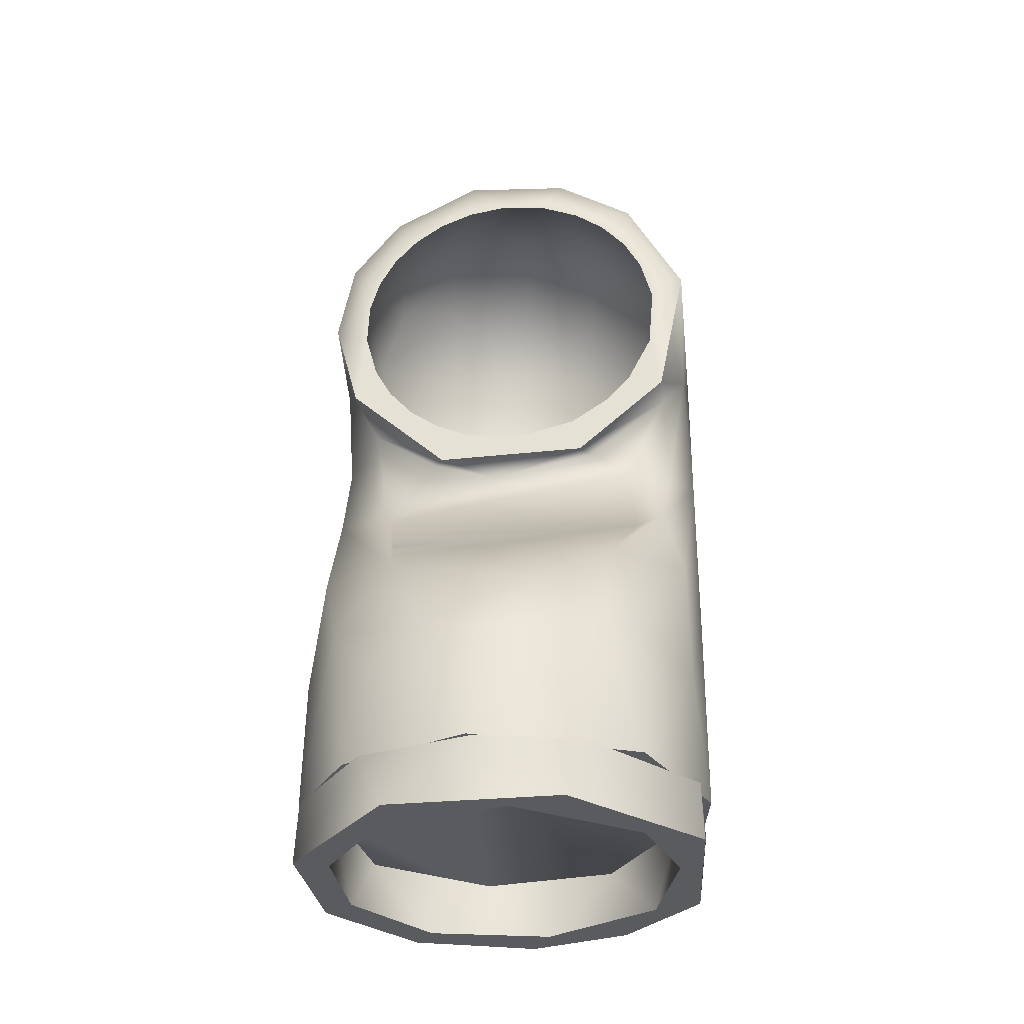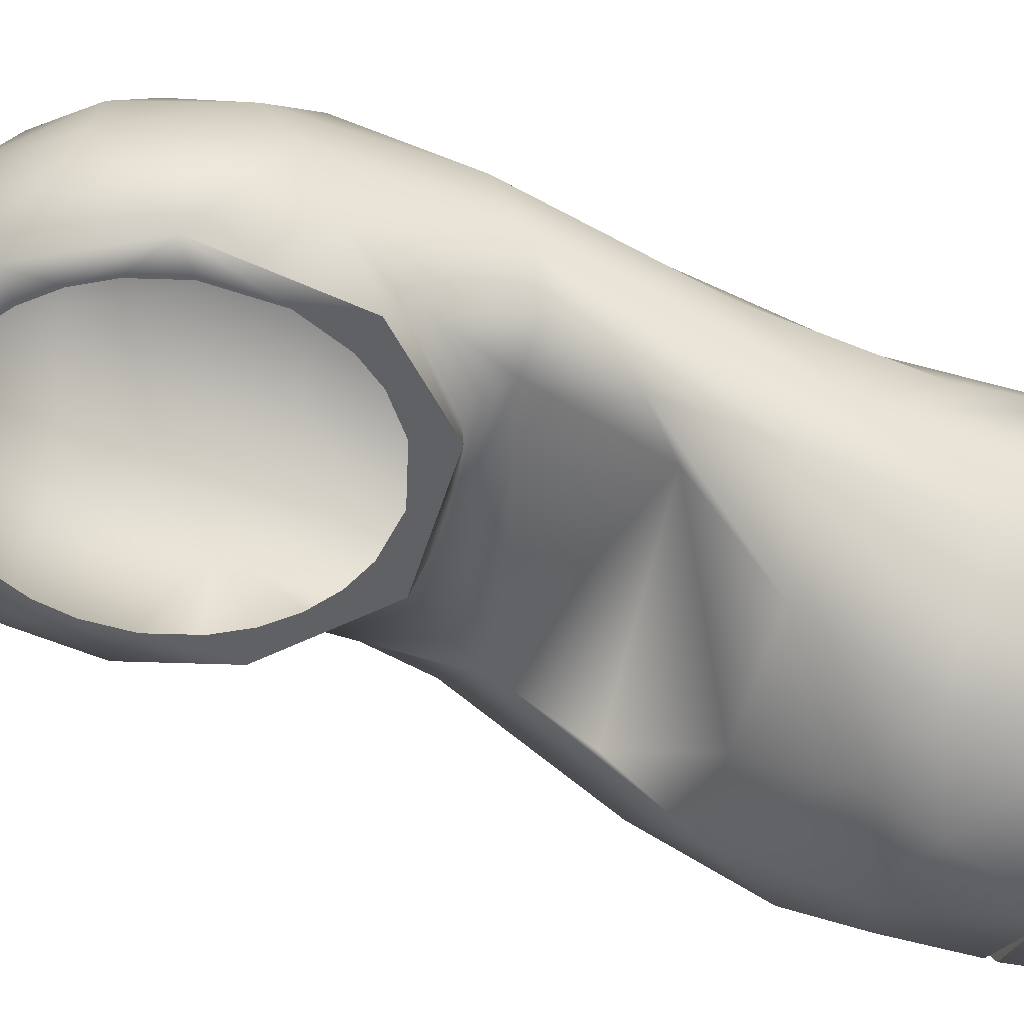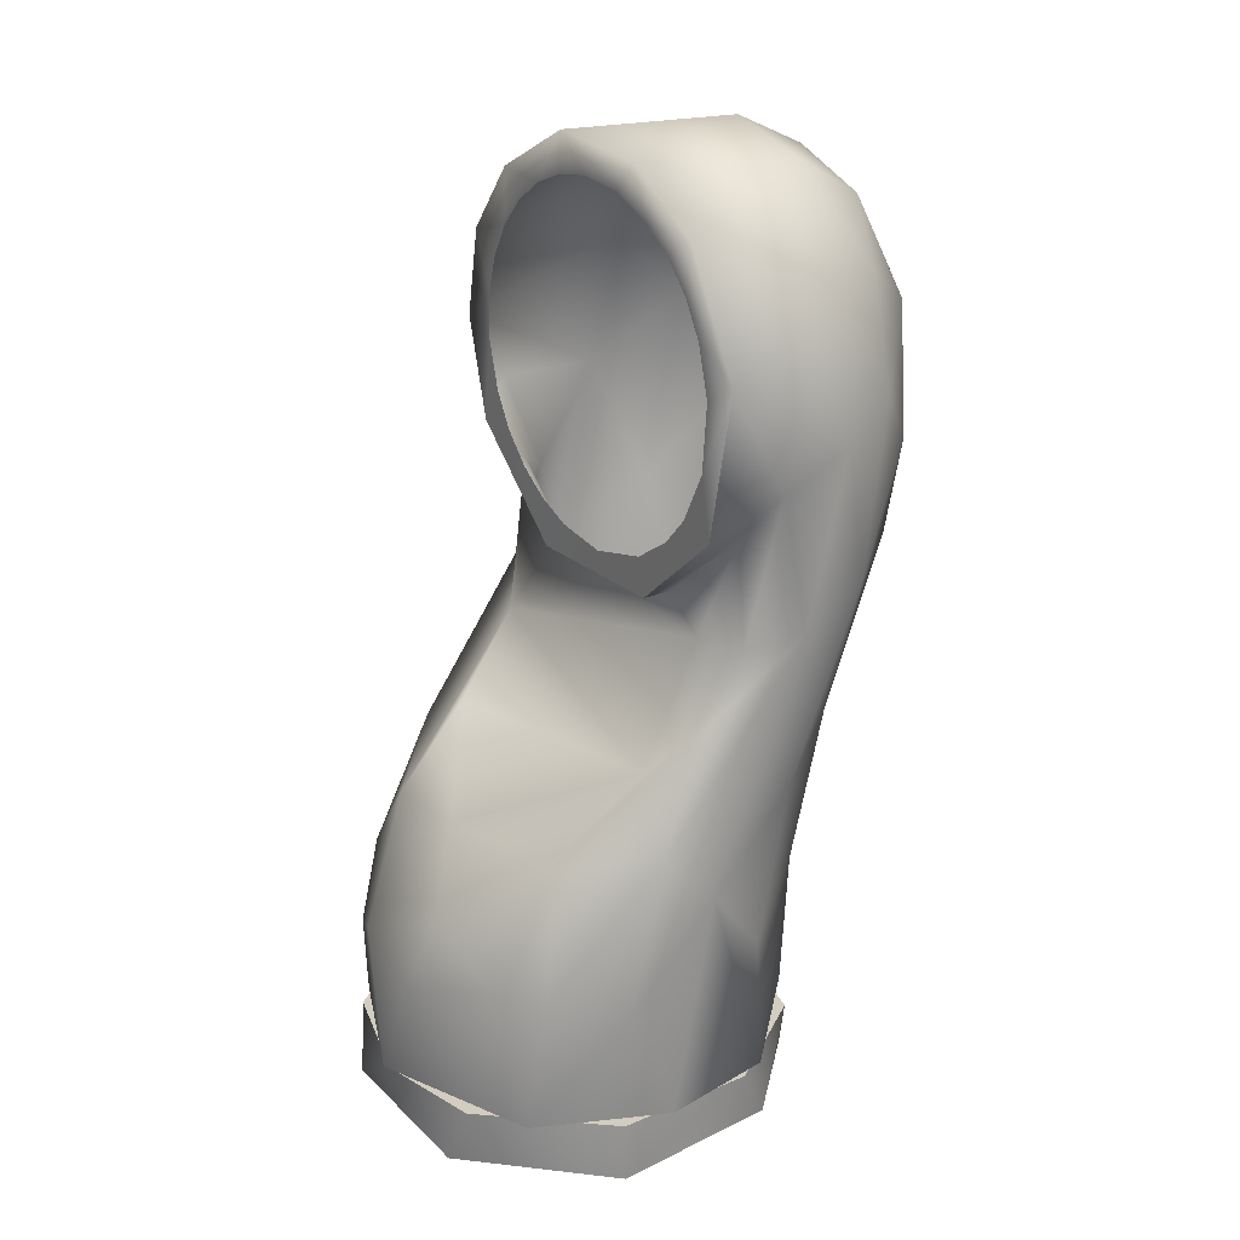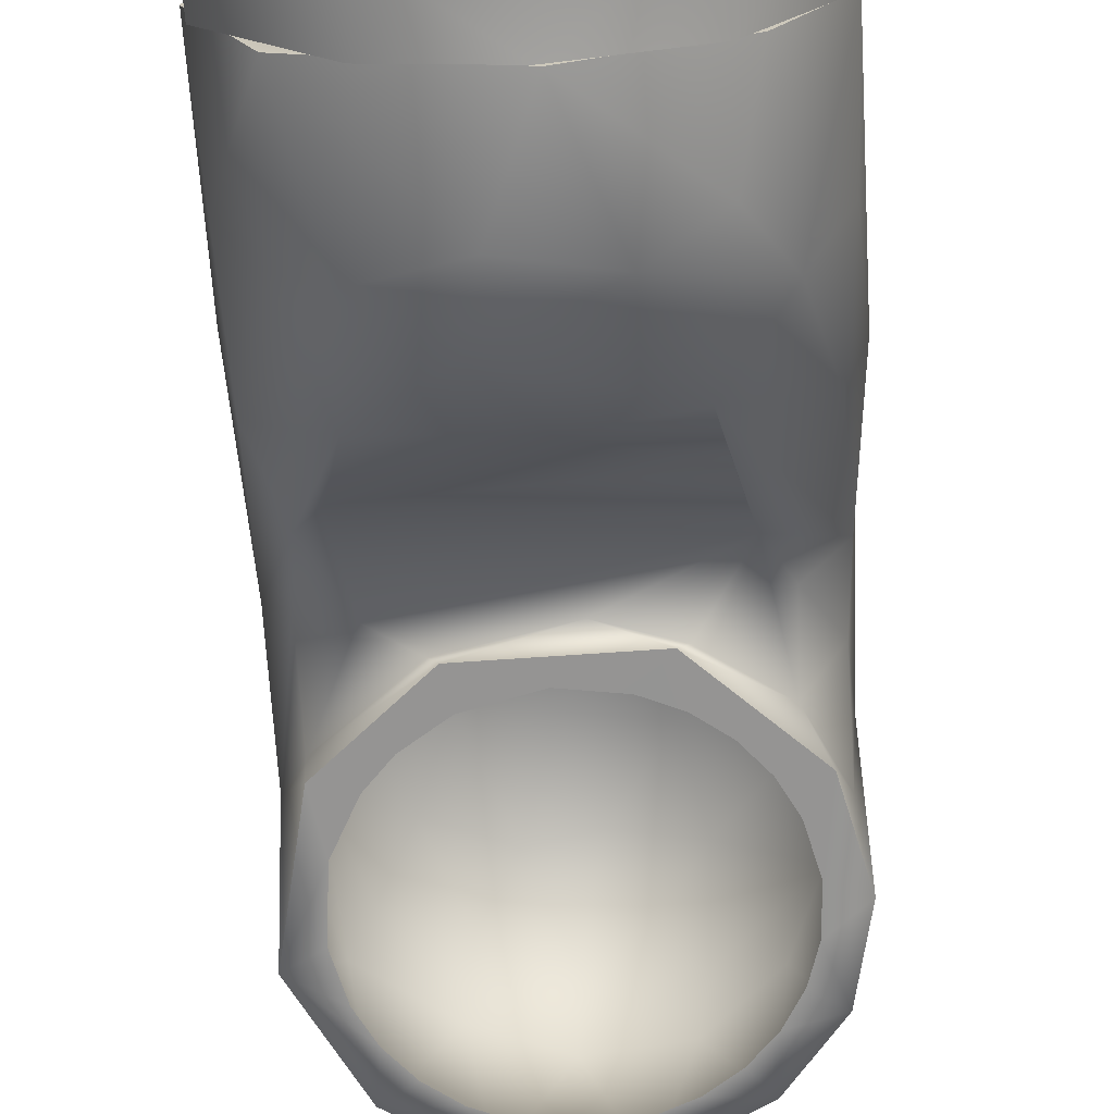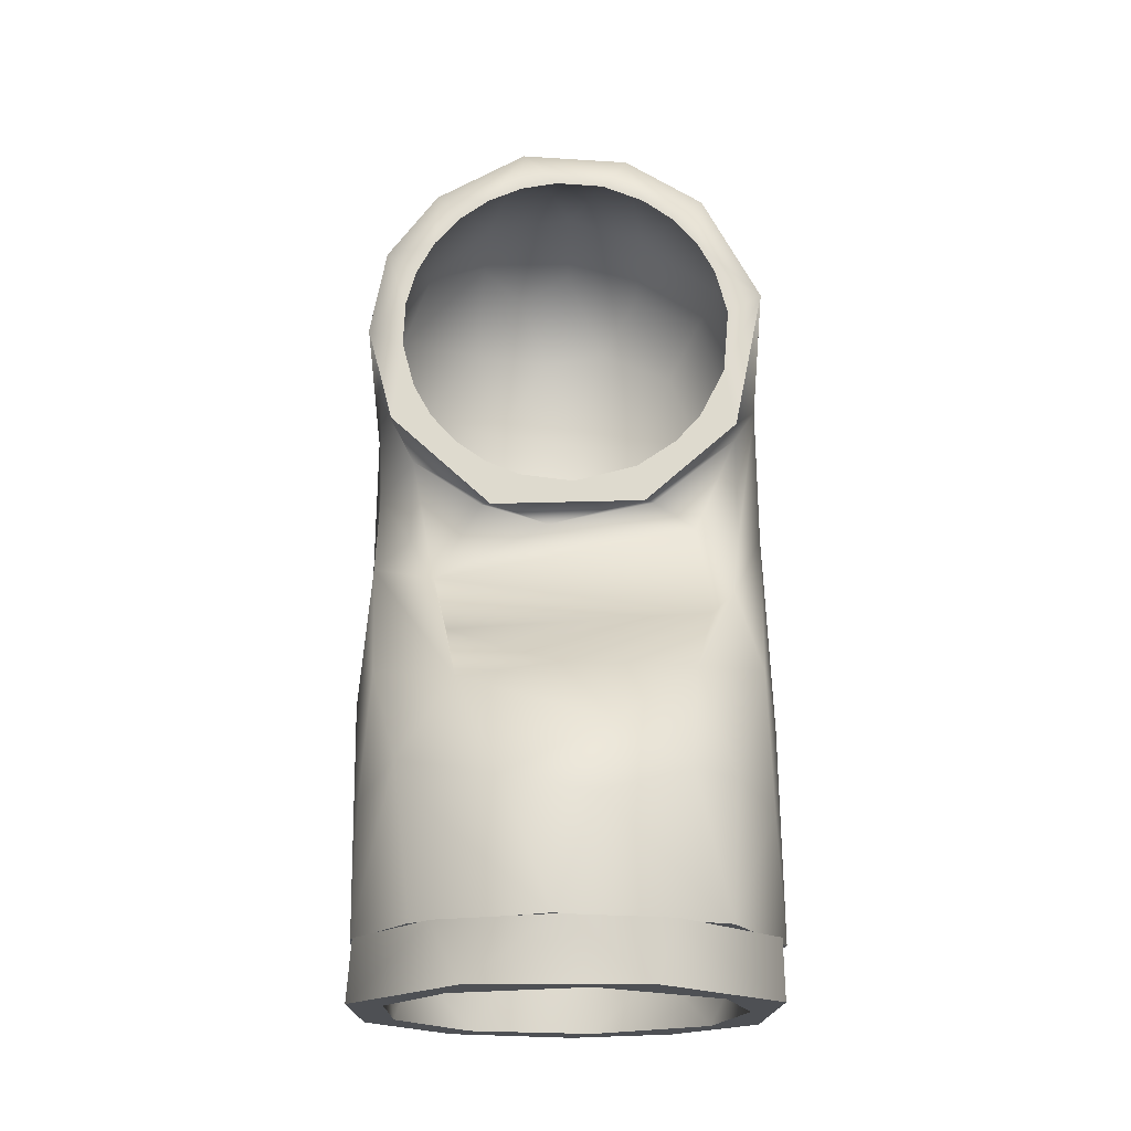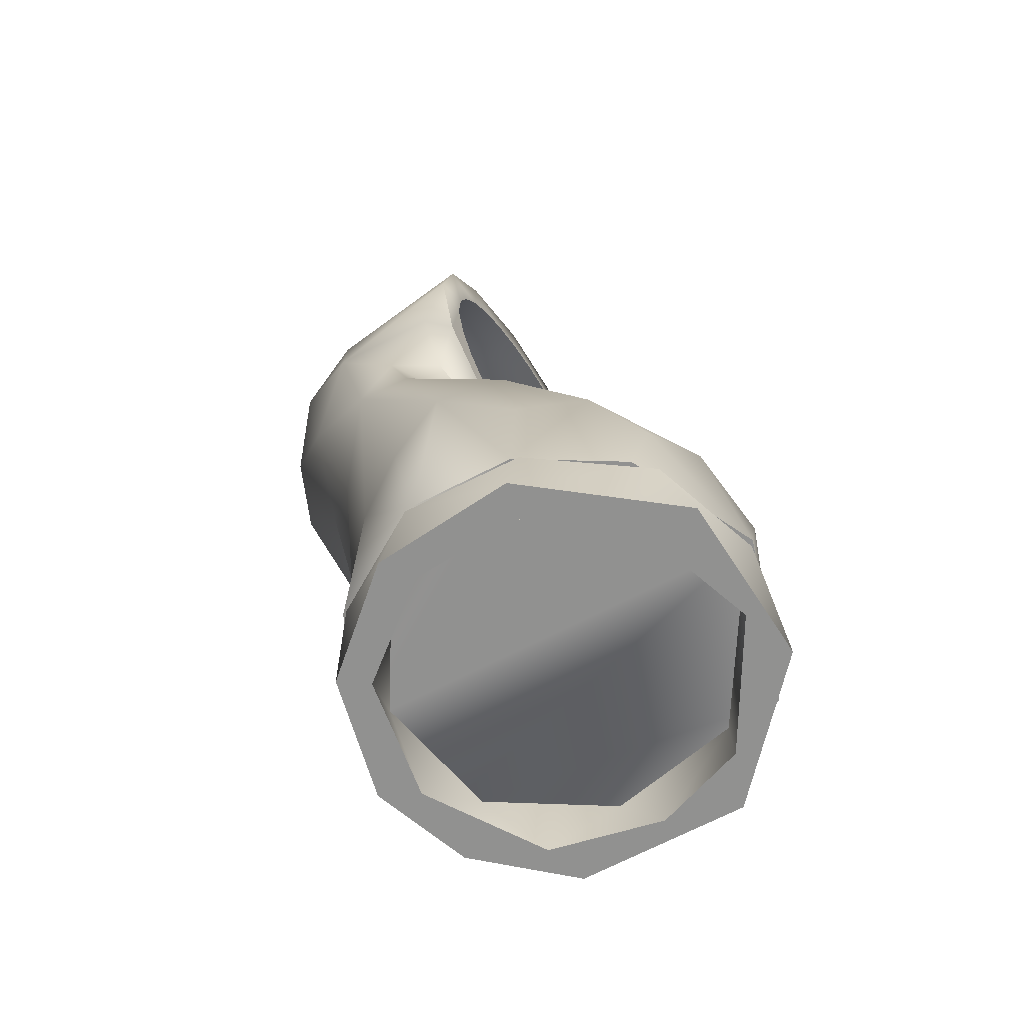
<metadata>
{"format":"obj","ext":"obj","renderer":"f3d","projection":"perspective","resolution":1024,"background":"white","views":[{"elev":-32.0,"azim":6.8,"up":"+Z"},{"elev":-46.0,"azim":73.0,"up":"+Y"},{"elev":24.6,"azim":55.2,"up":"+Z"},{"elev":-67.1,"azim":-177.3,"up":"+Y"},{"elev":-18.8,"azim":0.1,"up":"+Z"},{"elev":-66.0,"azim":-57.9,"up":"+Z"}]}
</metadata>
<code>
o link4_object.005
v 0.05362 0.01868 -0.2149
v 0.05655 0.009709 -0.1979
v 0.05677 -0.03062 -0.2149
v 0.05635 -0.03048 -0.1979
v 0.02718 -0.06241 -0.1979
v 0.02162 -0.06535 -0.2149
v -0.003028 -0.06891 -0.1979
v -0.02779 -0.06468 -0.2149
v -0.03564 -0.05925 -0.1979
v -0.0597 -0.02696 -0.2149
v -0.05808 -0.02974 -0.1979
v -0.06087 0.004127 -0.1979
v -0.05821 0.01316 -0.2149
v -0.04455 0.03393 -0.1979
v -0.03511 0.04214 -0.2149
v -0.008985 0.05264 -0.1979
v 0.000504 0.05237 -0.2149
v 0.03566 0.04034 -0.1979
v 0.03 0.04315 -0.2149
v 0.04025 0.02215 -0.2149
v 0.04837 0.002711 -0.1979
v 0.04908 -0.01028 -0.2149
v 0.04081 -0.03716 -0.2149
v 0.04242 -0.03605 -0.1979
v 0.005535 -0.06014 -0.2149
v -0.02611 -0.05335 -0.1979
v -0.03203 -0.04872 -0.2149
v 0.009978 -0.05818 -0.1979
v -0.0499 -0.02357 -0.2149
v -0.05053 -0.02266 -0.1979
v -0.04938 0.007225 -0.2149
v -0.04496 0.01897 -0.1979
v -0.02937 0.03433 -0.2149
v -0.01252 0.04111 -0.1979
v 0.006269 0.04182 -0.2149
v 0.02624 0.03515 -0.1979
v -0.06111 0.001652 -0.1979
v -0.05836 0.01261 -0.1434
v -0.06155 -0.003532 -0.1273
v -0.05537 -0.02282 -0.1226
v -0.05917 0.01141 -0.08052
v -0.04014 -0.003205 -0.08816
v -0.03508 -0.02305 -0.1099
v 0.04085 -0.01408 -0.1023
v 0.04834 -0.003788 -0.09275
v 0.05522 -0.01718 -0.1209
v 0.059 -0.003994 -0.1346
v 0.05489 0.01417 -0.1572
v 0.0539 0.01722 -0.1979
v 0.03797 0.004642 -0.06988
v -0.04802 0.005892 -0.07325
v -0.05006 0.02789 -0.1524
v -0.04408 0.03531 -0.1979
v -0.03167 0.04422 -0.1584
v -0.05781 -0.02865 -0.1609
v -0.05882 -0.02763 -0.1979
v -0.03101 -0.04619 -0.1302
v -0.04682 -0.04612 -0.1531
v -0.01824 -0.06549 -0.1615
v 0.01177 -0.06097 -0.1459
v 0.03491 -0.03973 -0.1254
v -0.002772 -0.04675 -0.1265
v 0.03232 -0.05739 -0.1582
v 0.04466 -0.04657 -0.1585
v -0.04127 -0.05409 -0.1979
v -0.03568 -0.05789 -0.1704
v 0.04212 -0.05237 -0.1979
v 0.007155 -0.06819 -0.1666
v -0.01337 0.05067 -0.1979
v 0.0233 0.04801 -0.1979
v -0.004488 -0.07002 -0.1979
v 0.01213 0.05066 -0.1583
v 0.05893 -0.01606 -0.1979
v 0.05582 -0.02773 -0.1634
v 0.03893 0.03756 -0.1459
v 0.05875 0.02402 -0.06647
v 0.05112 0.01001 -0.07019
v -0.006545 0.006185 -0.06781
v 0.0549 0.02358 -0.1117
v 0.05615 0.04444 -0.05779
v 0.02811 0.04427 -0.1589
v -0.06094 0.02823 -0.07964
v -0.02583 0.04942 -0.1353
v -0.03496 0.05496 -0.0926
v -0.05287 0.05251 -0.06319
v -0.05855 0.0195 -0.05492
v -0.04778 0.007545 -0.04712
v -0.06134 0.03982 -0.02819
v -0.04089 0.07048 -0.04166
v -0.01576 0.05714 -0.1115
v 0.01654 0.05833 -0.1017
v 0.03112 0.0564 -0.08954
v 0.03732 0.06767 -0.05536
v 0.04596 0.06552 -0.02493
v 0.05741 0.01679 -0.02713
v 0.05065 0.008132 -0.03965
v 0.05872 0.03622 -0.01773
v 0.05338 0.0533 -0.009472
v -0.007784 0.05193 -0.1524
v -0.006733 0.06453 -0.08896
v -0.0584 0.007902 -0.02609
v -0.02691 0.005648 -0.06164
v -0.02376 -0.001159 -0.06398
v 0.0466 0.04152 -0.09747
v 0.02533 0.005337 -0.06129
v 0.02239 -0.001143 -0.06288
v 0.05036 -0.001166 -0.03823
v 0.05894 -0.001217 0.004556
v 0.04314 0.05523 0.02082
v 0.02232 0.06621 0.03487
v 0.01144 0.08002 0.02092
v -0.007901 0.08227 0.01839
v -0.01699 0.06923 0.03651
v -0.03104 0.07371 0.01761
v -0.02913 0.0545 0.04106
v -0.05486 0.04591 0.0102
v -0.04589 0.03989 0.03079
v 0.04859 0.03743 0.0241
v 0.002237 0.08584 -0.01027
v 0.03411 0.07301 0.008444
v -0.06173 -0.001177 -0.007267
v -0.04147 -0.001215 0.03859
v -0.000497 0.06544 0.04368
v 0.04134 -0.001213 0.03671
v 0.02457 0.04638 0.04622
v 0.01766 -0.001232 0.05095
v 0.000326 0.04366 0.05412
v -0.02622 0.03842 0.04774
v -0.01453 -0.001237 0.05323
v -0.05673 -0.0012 0.01863
v -0.05419 -0.001168 -0.0361
v -0.05031 0.06367 -0.009078
v -0.02476 0.08131 -0.008146
v 0.008863 0.08214 -0.04028
v -0.01993 0.08058 -0.03962
v 0.02501 0.08032 -0.016
v -0.04614 0.0409 -0.1083
v 0.001187 -0.001149 -0.0567
v -0.01513 -0.001151 -0.05452
v -0.0255 -0.001154 -0.05022
v -0.03464 -0.001159 -0.04373
v -0.04211 -0.001166 -0.03537
v -0.04754 -0.001174 -0.02556
v -0.05124 -0.001184 -0.0116
v -0.05064 -0.001196 0.001999
v -0.04754 -0.001204 0.01277
v -0.04211 -0.001212 0.02258
v -0.03464 -0.001219 0.03094
v -0.0255 -0.001224 0.03743
v -0.01513 -0.001227 0.04173
v -0.004076 -0.001229 0.0436
v 0.01032 -0.001228 0.04249
v 0.02295 -0.001224 0.03744
v 0.03209 -0.001219 0.03095
v 0.03957 -0.001212 0.02258
v 0.045 -0.001204 0.01276
v 0.0487 -0.001193 -0.001195
v 0.04702 -0.001177 -0.02069
v 0.03957 -0.001166 -0.03537
v 0.03209 -0.001159 -0.04374
v 0.02014 -0.001153 -0.05184
f 2 1 18
f 1 2 3
f 3 2 4
f 3 4 5
f 3 5 6
f 7 6 5
f 8 7 9
f 6 7 8
f 9 10 8
f 10 9 11
f 10 11 12
f 12 13 10
f 14 13 12
f 13 14 15
f 15 14 16
f 16 17 15
f 17 16 18
f 17 18 19
f 18 1 19
f 21 20 22
f 25 24 23
f 24 25 28
f 24 22 23
f 21 22 24
f 27 26 25
f 28 25 26
f 31 30 29
f 31 32 30
f 27 30 26
f 29 30 27
f 33 32 31
f 35 34 33
f 34 35 36
f 32 33 34
f 36 20 21
f 36 35 20
f 19 20 35
f 1 20 19
f 1 22 20
f 3 22 1
f 23 22 3
f 6 23 3
f 25 23 6
f 8 25 6
f 8 27 25
f 10 27 8
f 29 27 10
f 31 29 10
f 13 31 10
f 13 33 31
f 15 33 13
f 17 33 15
f 17 35 33
f 19 35 17
f 21 18 36
f 2 18 21
f 4 2 21
f 24 4 21
f 5 4 24
f 28 5 24
f 28 7 5
f 26 7 28
f 9 7 26
f 30 9 26
f 11 9 30
f 12 11 30
f 32 12 30
f 14 12 32
f 16 14 32
f 34 16 32
f 36 16 34
f 18 16 36
f 39 37 56
f 38 37 39
f 43 44 42
f 42 44 50
f 45 46 76
f 41 39 40
f 37 52 53
f 38 39 82
f 53 52 54
f 57 58 59
f 61 62 60
f 63 61 60
f 43 62 44
f 64 61 63
f 40 55 58
f 60 62 57
f 65 58 56
f 63 67 64
f 68 71 67
f 99 70 69
f 59 71 68
f 72 70 99
f 46 74 47
f 45 44 61
f 43 57 62
f 56 55 39
f 40 39 55
f 57 43 42
f 40 57 41
f 46 45 61
f 47 49 48
f 57 42 41
f 47 73 49
f 70 75 49
f 47 76 46
f 45 50 44
f 45 76 77
f 51 41 42
f 37 38 52
f 77 50 45
f 48 49 75
f 80 79 104
f 75 104 79
f 52 38 82
f 52 82 137
f 54 69 53
f 56 58 55
f 69 54 99
f 68 67 63
f 71 59 66
f 71 66 65
f 65 66 58
f 68 63 60
f 68 60 59
f 85 88 132
f 99 90 100
f 135 100 84
f 84 89 135
f 90 84 100
f 91 99 100
f 91 93 92
f 94 98 80
f 97 80 98
f 102 103 87
f 103 78 106
f 105 78 50
f 106 78 105
f 104 75 92
f 81 70 72
f 105 50 96
f 107 96 95
f 107 95 108
f 115 113 114
f 117 115 116
f 113 112 114
f 114 116 115
f 120 111 110
f 109 120 110
f 109 118 98
f 111 119 112
f 88 121 116
f 116 121 130
f 109 110 125
f 112 113 123
f 123 110 111
f 125 118 109
f 108 118 124
f 124 118 125
f 112 123 111
f 127 126 125
f 127 128 129
f 117 128 115
f 129 126 127
f 115 128 127
f 113 115 127
f 123 125 110
f 127 123 113
f 125 123 127
f 128 117 122
f 128 122 129
f 130 117 116
f 117 130 122
f 126 124 125
f 101 131 121
f 112 119 133
f 98 118 97
f 132 116 114
f 121 88 101
f 133 132 114
f 101 87 131
f 95 97 108
f 135 89 133
f 89 132 133
f 101 88 86
f 131 87 103
f 93 91 134
f 96 107 106
f 96 106 105
f 98 94 120
f 100 134 91
f 100 135 134
f 136 93 134
f 94 93 136
f 116 132 88
f 136 120 94
f 136 134 119
f 133 119 135
f 119 134 135
f 120 109 98
f 111 120 136
f 119 111 136
f 114 112 133
f 108 97 118
f 75 72 91
f 97 95 76
f 77 76 95
f 50 77 96
f 96 77 95
f 92 93 104
f 91 92 75
f 72 75 81
f 80 97 76
f 93 94 80
f 70 81 75
f 76 79 80
f 79 76 47
f 48 75 79
f 51 42 87
f 137 54 52
f 85 137 82
f 80 104 93
f 42 78 102
f 42 102 87
f 86 82 41
f 137 83 54
f 84 90 83
f 88 85 82
f 83 99 54
f 87 86 51
f 102 78 103
f 85 84 137
f 84 83 137
f 86 87 101
f 99 91 72
f 132 89 85
f 90 99 83
f 84 85 89
f 82 86 88
f 41 51 86
f 39 41 82
f 47 48 79
f 50 78 42
f 58 57 40
f 73 47 74
f 73 74 67
f 59 58 66
f 60 57 59
f 64 67 74
f 46 64 74
f 46 61 64
f 61 44 62
f 56 37 53
f 69 56 53
f 65 56 69
f 71 65 69
f 70 71 69
f 67 71 70
f 70 73 67
f 49 73 70
f 138 103 106
f 139 103 138
f 140 103 139
f 141 103 140
f 131 103 141
f 142 131 141
f 143 131 142
f 144 131 143
f 121 131 144
f 145 121 144
f 130 121 145
f 146 130 145
f 147 130 146
f 122 130 147
f 148 122 147
f 149 122 148
f 129 122 149
f 150 129 149
f 151 129 150
f 152 129 151
f 126 129 152
f 153 126 152
f 124 126 153
f 154 124 153
f 155 124 154
f 108 124 155
f 156 108 155
f 157 108 156
f 158 108 157
f 107 108 158
f 159 107 158
f 160 107 159
f 106 107 160
f 161 106 160
f 138 106 161

</code>
